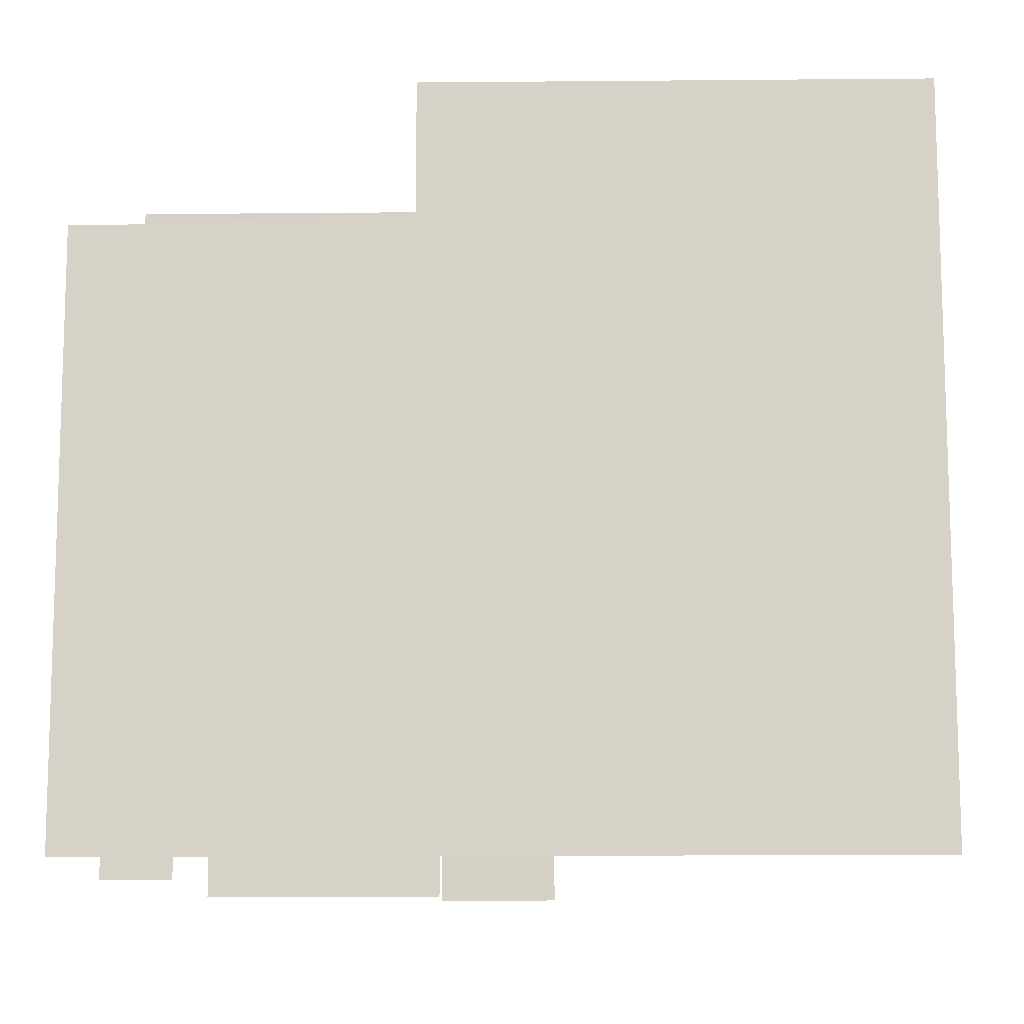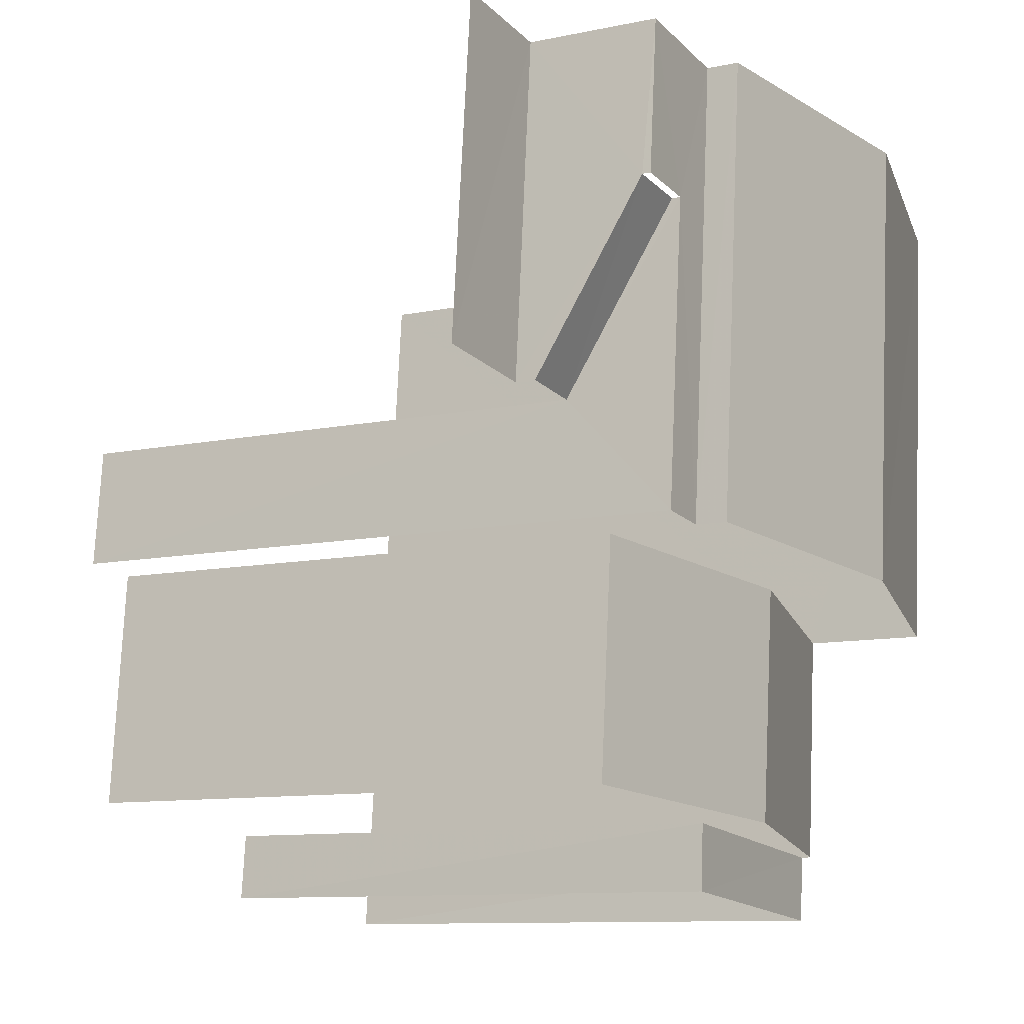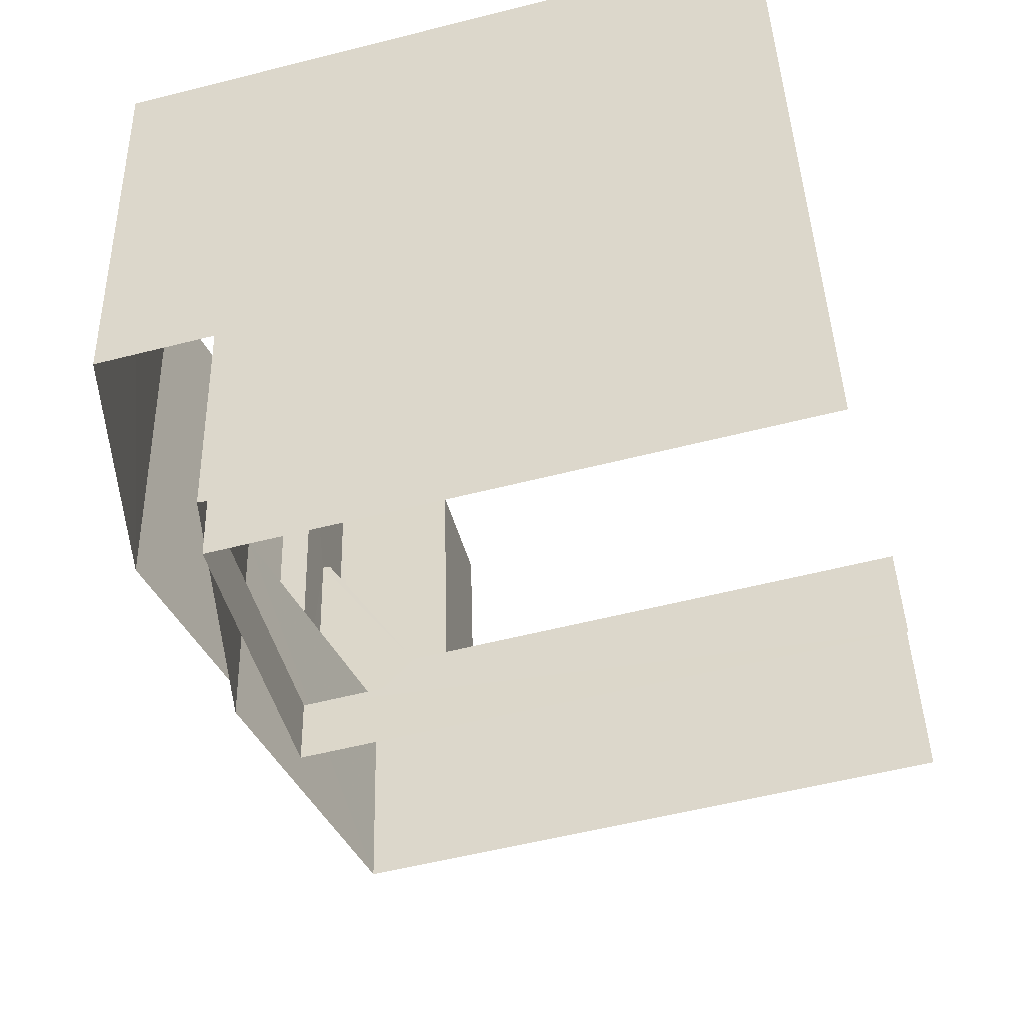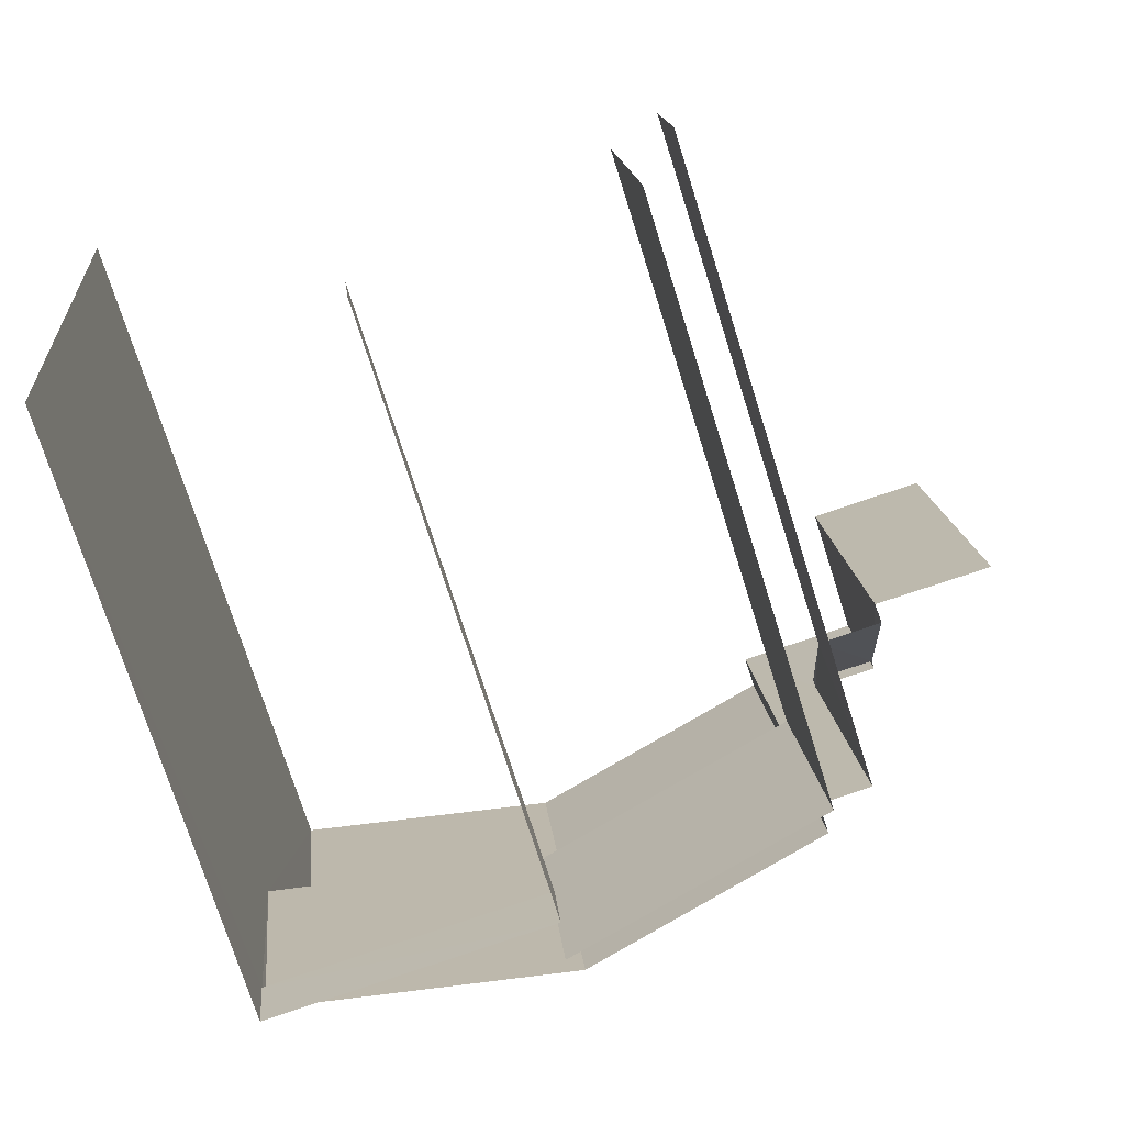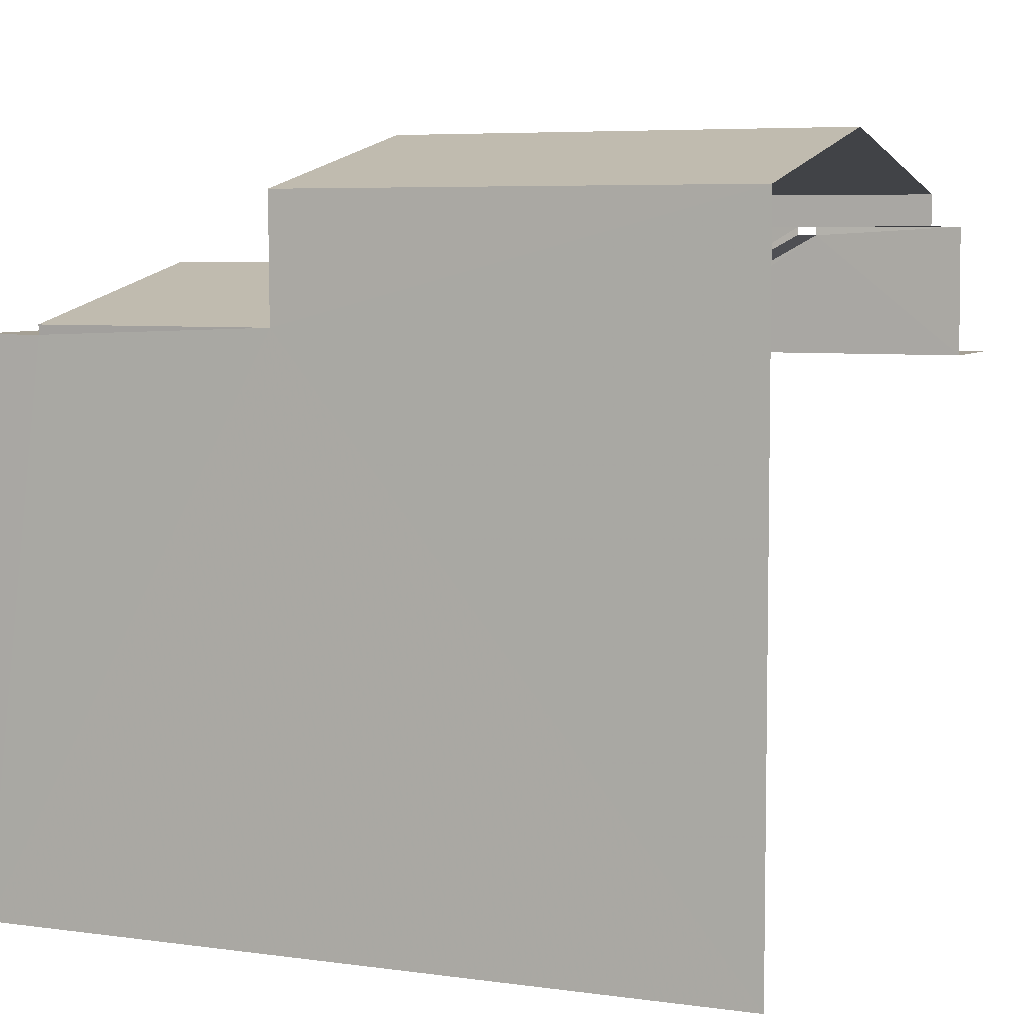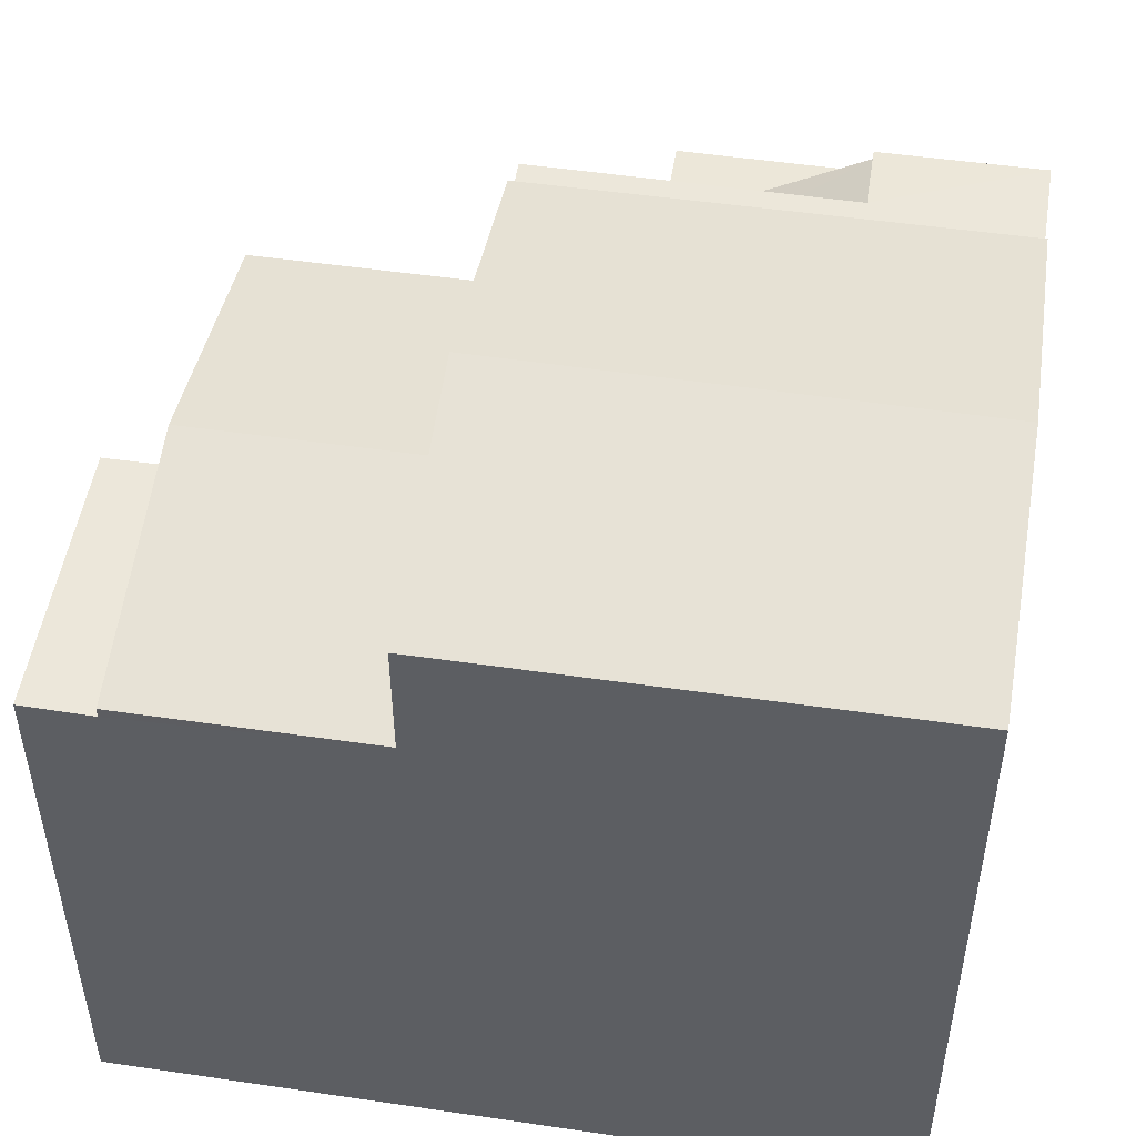
<metadata>
{"format":"obj","ext":"obj","renderer":"f3d","projection":"perspective","resolution":1024,"background":"white","views":[{"elev":-12.1,"azim":85.8,"up":"+Z"},{"elev":-10.2,"azim":-61.6,"up":"+Y"},{"elev":-53.9,"azim":105.3,"up":"+Y"},{"elev":-72.9,"azim":-162.6,"up":"+Y"},{"elev":5.9,"azim":108.0,"up":"+Z"},{"elev":50.5,"azim":93.8,"up":"+Z"}]}
</metadata>
<code>
v -3.112e+05 4.33e+04 3.135
v -3.112e+05 4.33e+04 3.134
v -3.112e+05 4.33e+04 3.138
v -3.112e+05 4.33e+04 3.134
v -3.112e+05 4.33e+04 3.136
v -3.112e+05 4.331e+04 3.138
v -3.112e+05 4.331e+04 3.143
v -3.112e+05 4.331e+04 3.139
v -3.111e+05 4.331e+04 3.146
v -3.112e+05 4.33e+04 3.137
v -3.112e+05 4.33e+04 14.58
v -3.112e+05 4.33e+04 13.56
v -3.112e+05 4.33e+04 14.57
v -3.112e+05 4.33e+04 13.57
v -3.112e+05 4.33e+04 15.23
v -3.112e+05 4.33e+04 15.23
v -3.112e+05 4.331e+04 15.23
v -3.112e+05 4.331e+04 15.23
v -3.112e+05 4.331e+04 15.23
v -3.112e+05 4.331e+04 15.23
v -3.112e+05 4.33e+04 13.39
v -3.112e+05 4.33e+04 13.39
v -3.112e+05 4.33e+04 13.39
v -3.112e+05 4.33e+04 13.39
v -3.112e+05 4.33e+04 13.57
v -3.112e+05 4.33e+04 13.56
v -3.112e+05 4.331e+04 15.07
v -3.112e+05 4.331e+04 13.16
v -3.112e+05 4.331e+04 13.16
v -3.112e+05 4.331e+04 15.08
v -3.112e+05 4.331e+04 12.79
v -3.112e+05 4.331e+04 12.79
v -3.112e+05 4.331e+04 12.79
v -3.112e+05 4.331e+04 12.79
v -3.112e+05 4.33e+04 16.84
v -3.111e+05 4.331e+04 15.81
v -3.112e+05 4.331e+04 16.84
v -3.112e+05 4.33e+04 15.81
v -3.112e+05 4.33e+04 15.81
v -3.112e+05 4.331e+04 15.81
f 1 2 3
f 4 1 5
f 6 7 8
f 9 5 1
f 8 7 9
f 10 8 3
f 3 9 1
f 8 9 3
f 24 2 1
f 12 2 24
f 12 24 13
f 24 21 26
f 24 26 13
f 32 7 6
f 33 32 6
f 23 4 5
f 23 22 4
f 36 9 37
f 40 37 20
f 31 9 7
f 19 20 31
f 31 7 32
f 37 9 20
f 20 9 31
f 38 35 11
f 25 38 11
f 35 39 11
f 3 14 10
f 10 14 15
f 14 16 15
f 11 39 16
f 14 11 16
f 30 17 18
f 27 30 18
f 33 6 34
f 6 8 34
f 34 29 28
f 34 8 29
f 11 12 13
f 11 14 12
f 15 16 17
f 18 17 19
f 19 17 20
f 17 16 20
f 21 22 23
f 21 24 22
f 25 13 26
f 25 11 13
f 27 28 29
f 30 27 29
f 31 32 33
f 34 31 33
f 35 36 37
f 35 38 36
f 37 39 35
f 37 40 39
f 16 39 40
f 20 16 40
f 18 19 27
f 19 31 27
f 27 34 28
f 27 31 34
f 24 4 22
f 24 1 4
f 8 10 29
f 30 29 17
f 17 29 15
f 29 10 15
f 36 25 9
f 9 25 5
f 36 38 25
f 5 21 23
f 21 25 26
f 5 25 21
f 14 2 12
f 14 3 2

</code>
